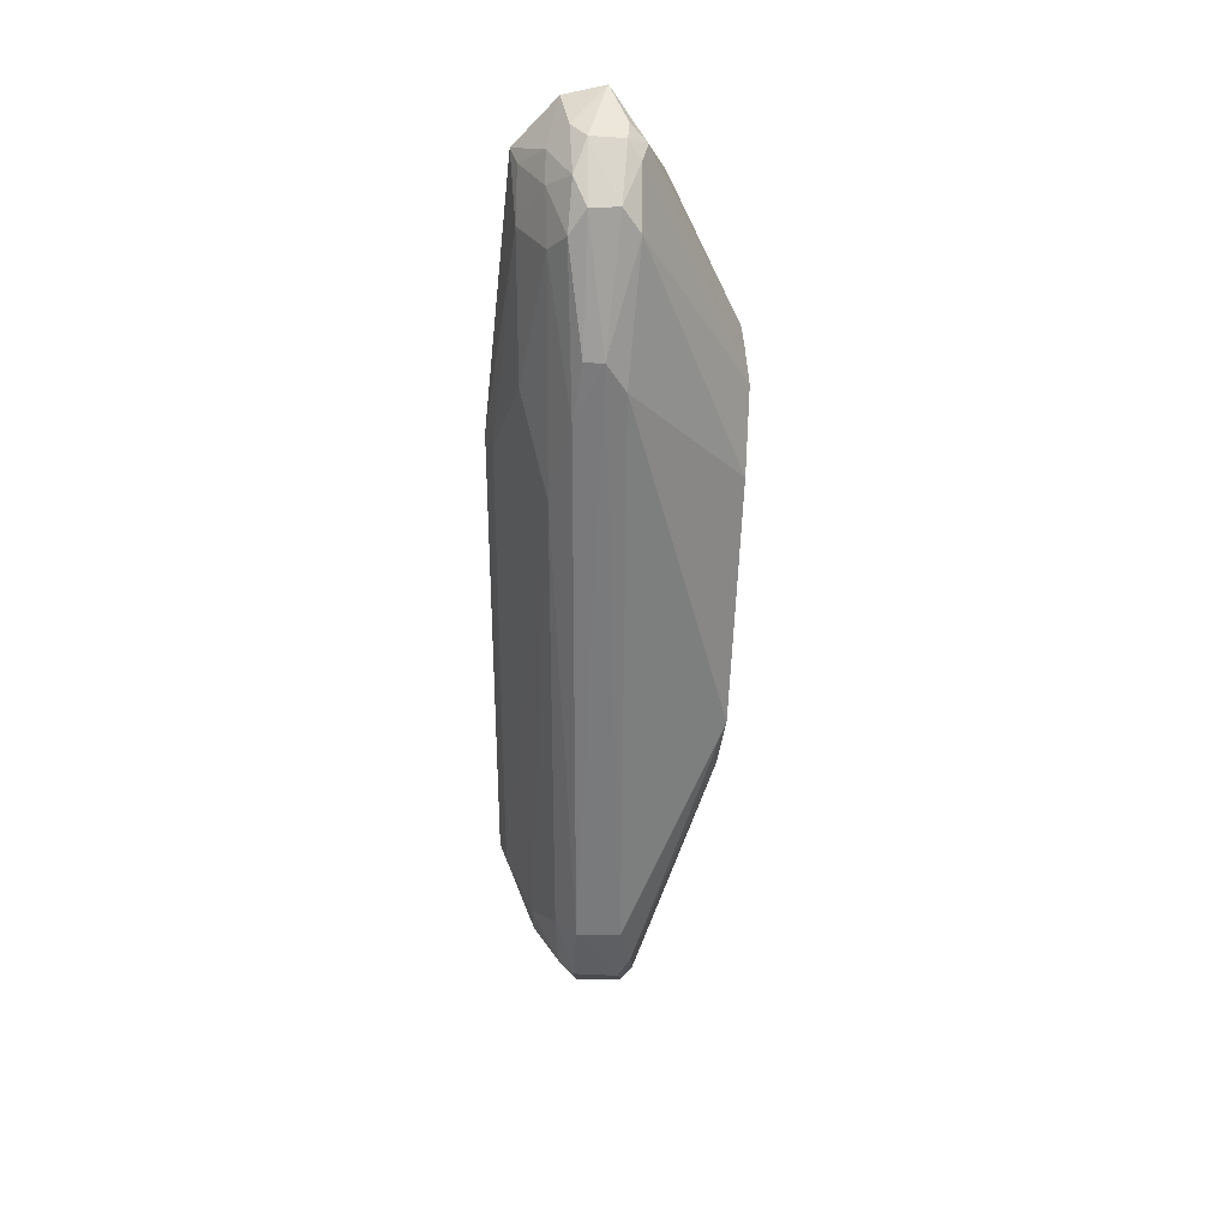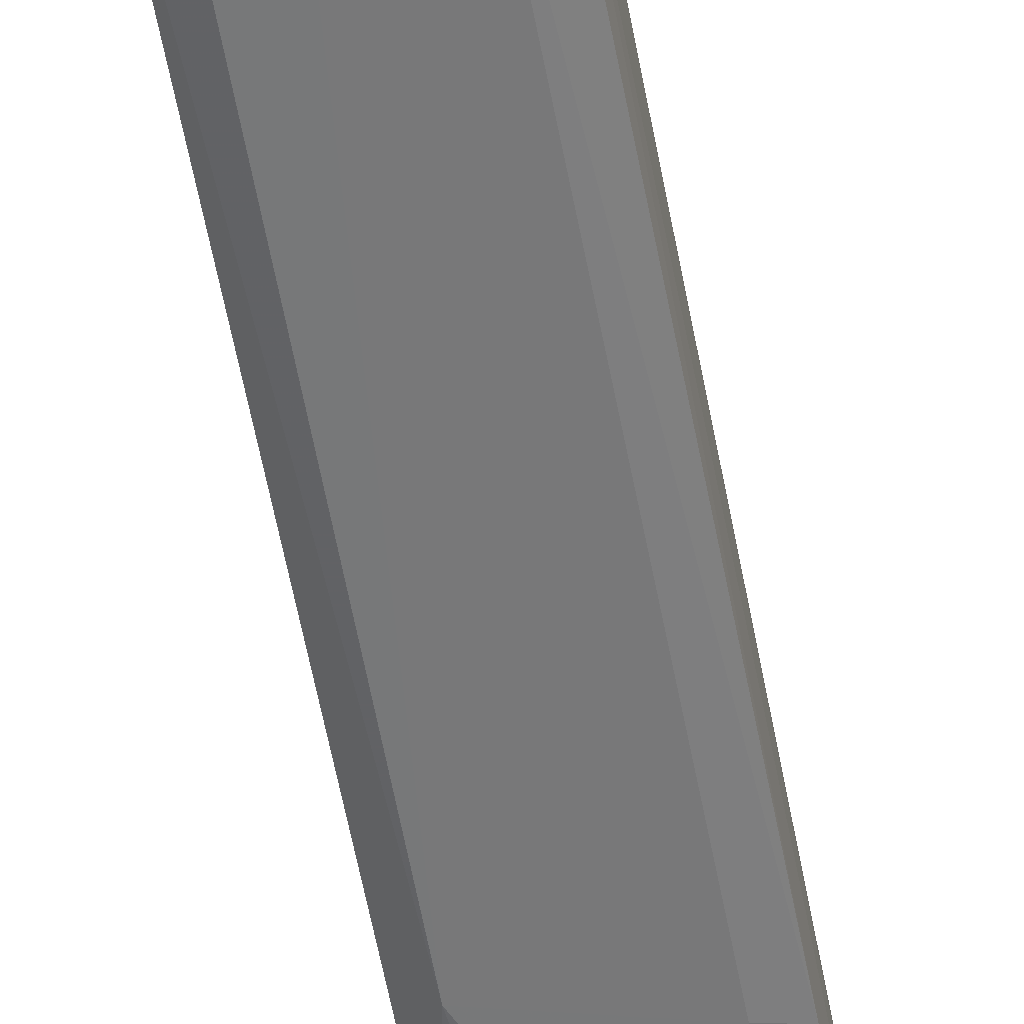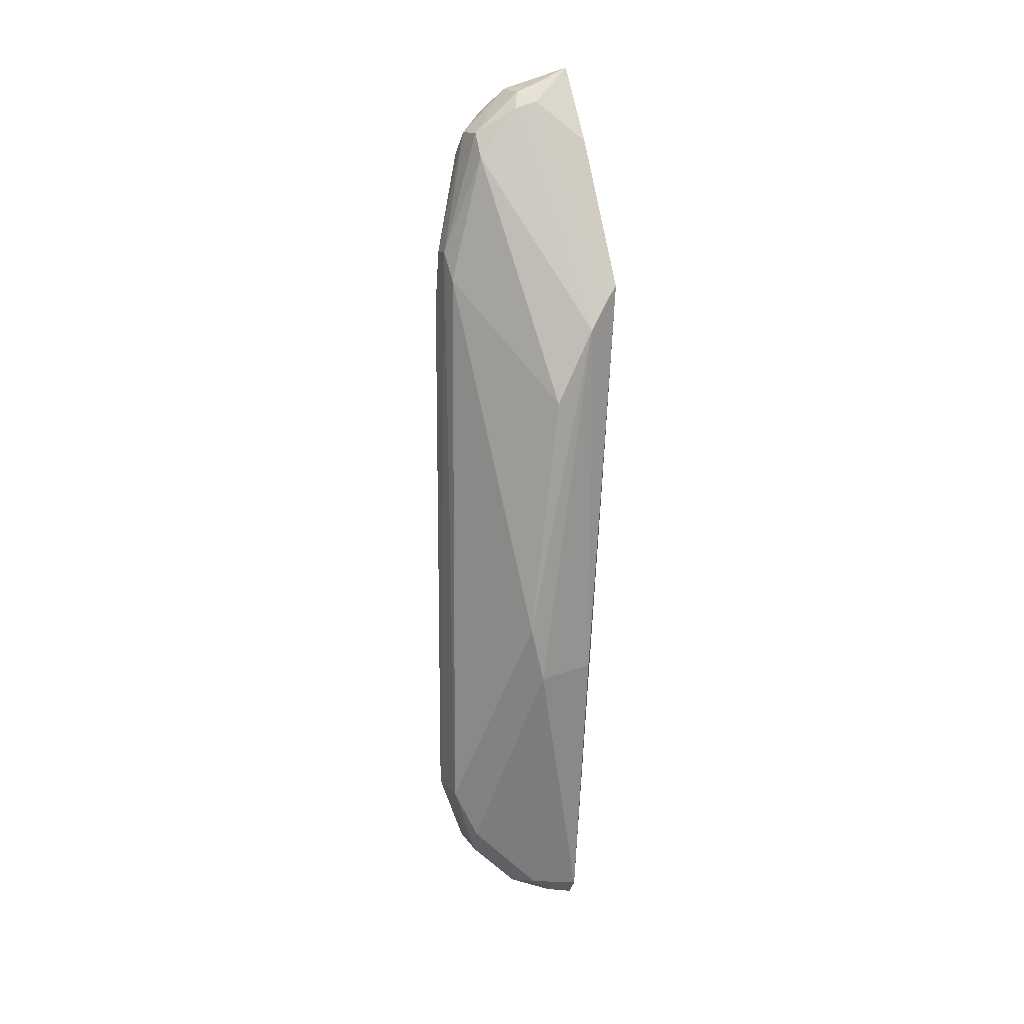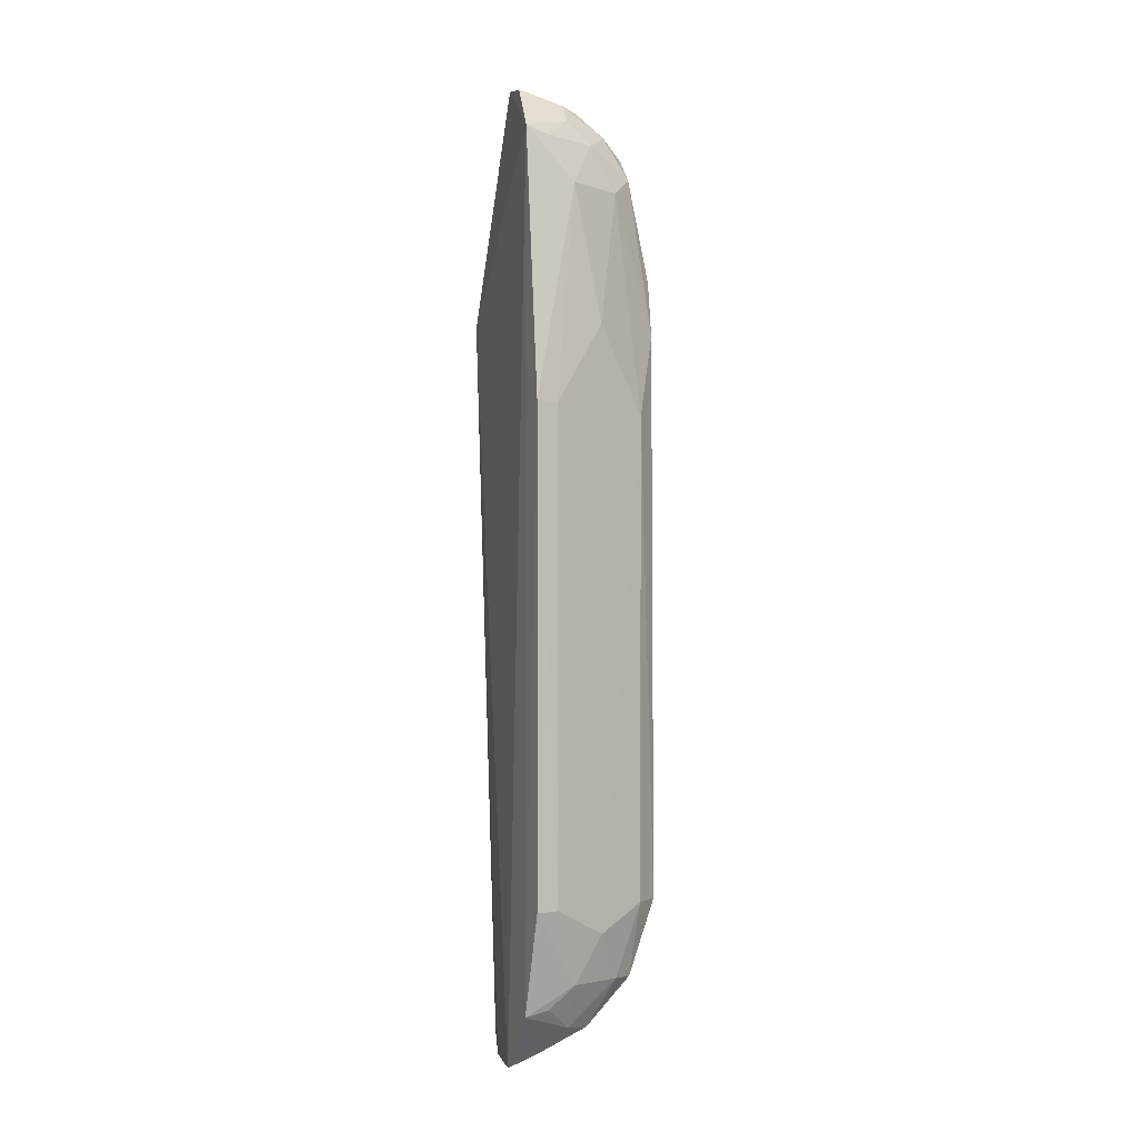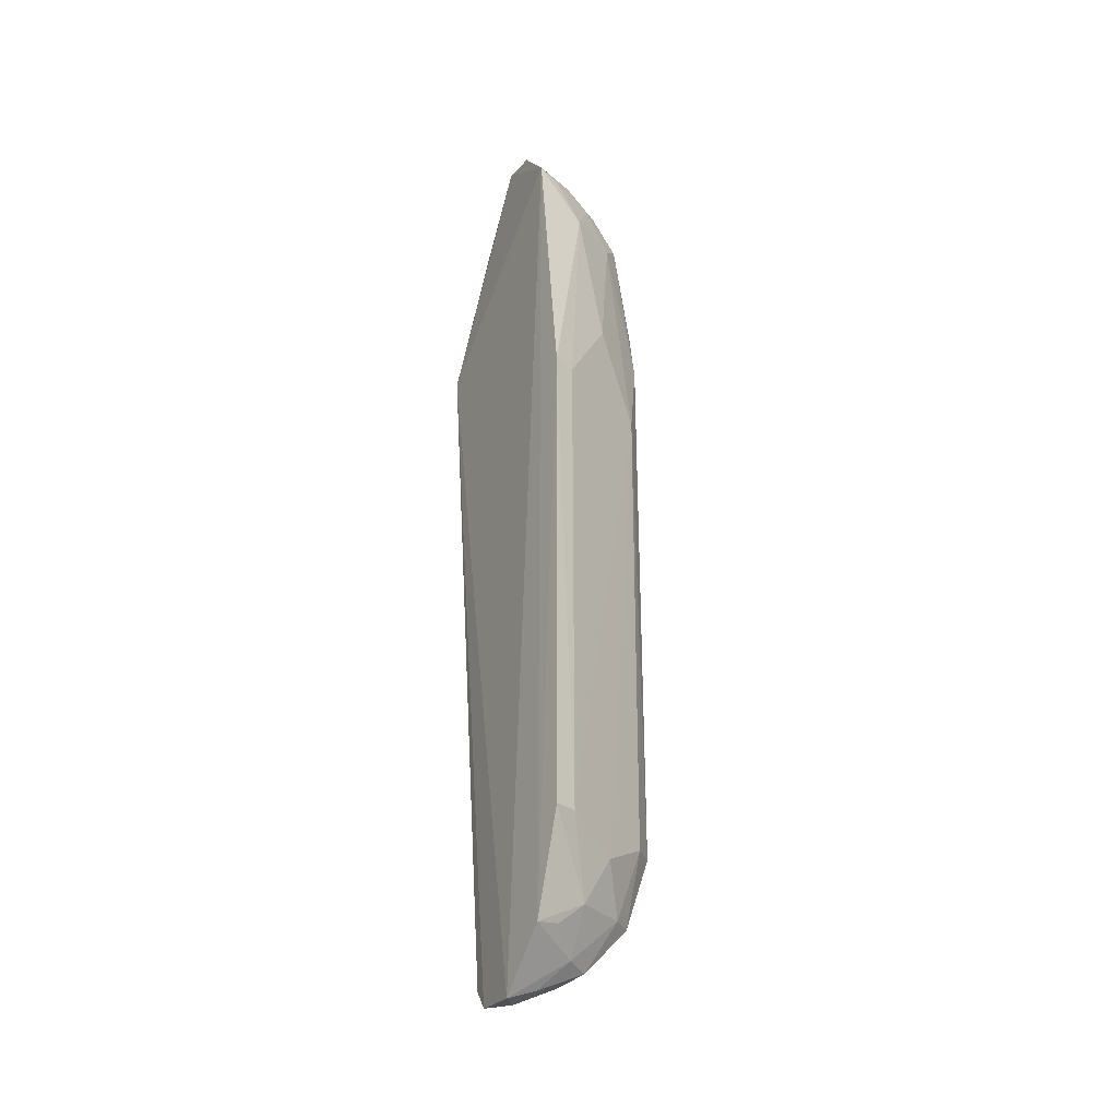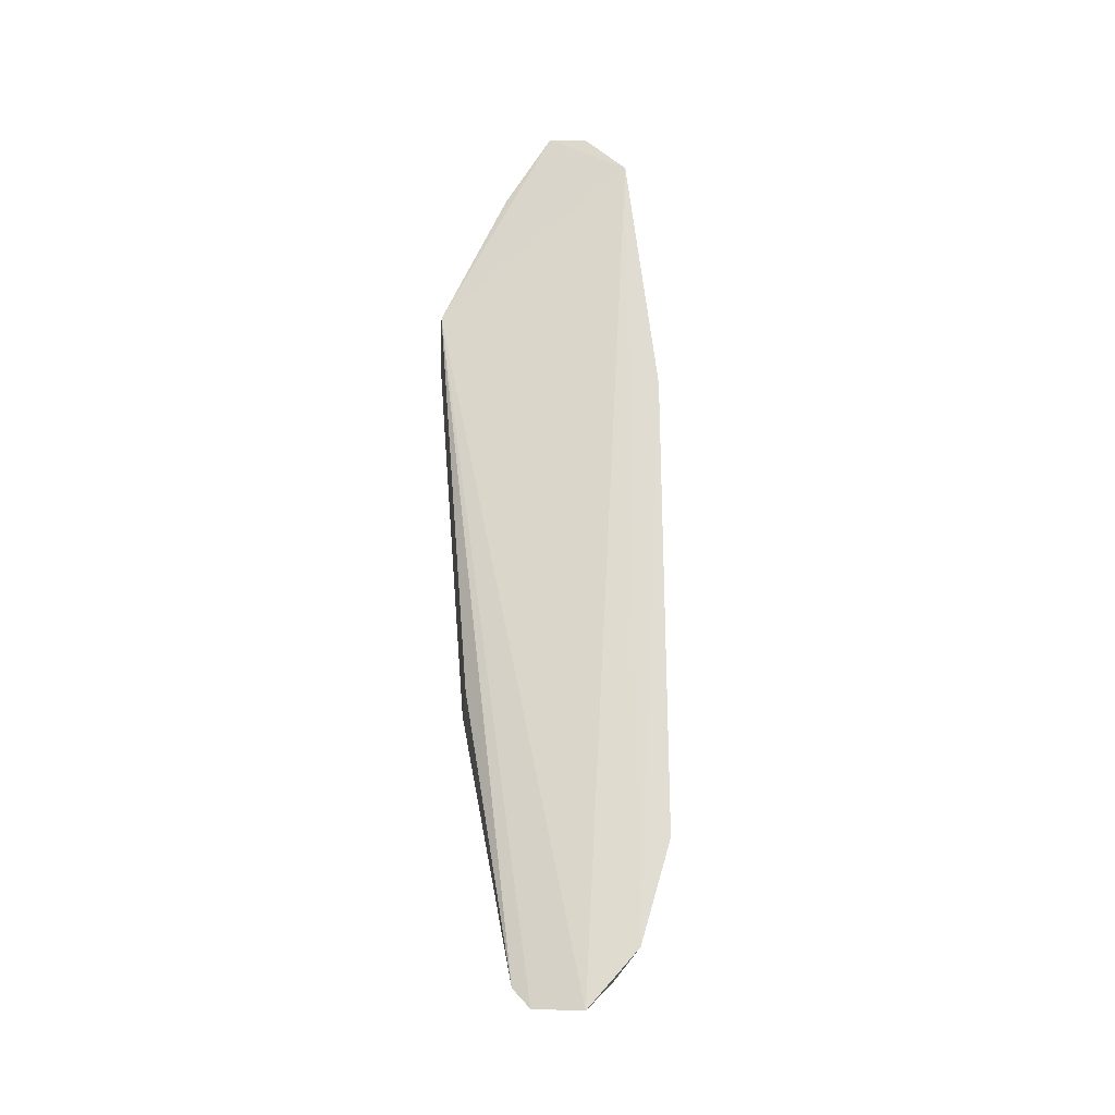
<metadata>
{"format":"obj","ext":"obj","renderer":"f3d","projection":"perspective","resolution":1024,"background":"white","views":[{"elev":31.8,"azim":-89.5,"up":"+Y"},{"elev":-68.3,"azim":11.6,"up":"+Z"},{"elev":14.9,"azim":-24.5,"up":"+Y"},{"elev":-4.0,"azim":161.8,"up":"+Y"},{"elev":-30.1,"azim":150.0,"up":"+Y"},{"elev":-25.7,"azim":101.8,"up":"+Y"}]}
</metadata>
<code>
v -0.04754 0.03568 0.03399
v -0.04704 -0.05644 0.02116
v -0.04647 -0.05706 0.01485
v -0.04669 0.05576 0.008714
v -0.06527 -0.03756 0.01538
v -0.05906 -0.01001 0.03327
v -0.06218 -0.04684 0.0204
v -0.04705 -0.03785 0.005022
v -0.04874 -0.01749 0.02983
v -0.06155 0.05483 0.0208
v -0.06185 -0.04685 0.01484
v -0.05618 -0.05285 0.02072
v -0.06523 -0.03753 0.02076
v -0.05655 0.03223 0.009605
v -0.04674 -0.05022 0.00865
v -0.04739 -0.05395 0.02342
v -0.05145 0.0303 0.03498
v -0.04777 0.06299 0.01929
v -0.05648 -0.04102 0.009456
v -0.05031 -0.05572 0.02057
v -0.06249 -0.04372 0.02204
v -0.05638 -0.05274 0.01505
v -0.06541 0.03932 0.01911
v -0.04697 0.02179 0.004985
v -0.05689 -0.01745 0.03231
v -0.05593 0.02097 0.03459
v -0.05407 0.05878 0.02349
v -0.05336 0.06063 0.01534
v -0.06254 -0.03776 0.0127
v -0.05316 -0.0469 0.009541
v -0.05348 -0.05295 0.02229
v -0.05015 -0.05564 0.01497
v -0.06527 0.03225 0.01559
v -0.06521 0.03587 0.02142
v -0.05309 0.04944 0.009483
v -0.04982 0.02171 0.006057
v -0.06173 0.0519 0.02289
v -0.04876 0.03428 0.03431
v -0.048 0.05374 0.02546
v -0.04742 0.06176 0.01418
v -0.05585 0.05998 0.02134
v -0.05944 -0.04676 0.01285
v -0.06281 0.02169 0.01282
v -0.05334 -0.05235 0.01288
v -0.04989 -0.03775 0.005998
v -0.06208 0.05185 0.01527
v -0.05676 0.05795 0.02284
v -0.05321 0.05789 0.01283
v -0.05359 0.0609 0.02151
v -0.05593 0.06028 0.01727
v -0.04985 -0.04967 0.009538
v -0.06528 0.03932 0.01678
v -0.06179 0.05477 0.01732
v -0.05957 0.04943 0.01302
v -0.05625 0.05509 0.01285
v -0.05891 0.05717 0.01575
v -0.04962 0.05509 0.009635
f 1 2 3
f 1 3 4
f 11 7 5
f 13 5 7
f 15 4 3
f 16 2 1
f 16 1 9
f 17 9 1
f 18 1 4
f 20 3 2
f 21 7 12
f 21 13 7
f 21 6 13
f 22 20 12
f 22 12 7
f 22 7 11
f 23 5 13
f 24 15 8
f 24 4 15
f 25 16 9
f 25 6 21
f 25 17 6
f 25 9 17
f 26 6 17
f 29 11 5
f 30 8 15
f 31 12 20
f 31 21 12
f 31 25 21
f 31 16 25
f 31 20 2
f 31 2 16
f 32 3 20
f 32 20 22
f 33 5 23
f 34 23 13
f 34 13 6
f 34 6 26
f 35 4 24
f 36 35 24
f 36 14 35
f 37 26 17
f 37 34 26
f 37 10 23
f 37 23 34
f 38 27 17
f 38 17 1
f 38 1 27
f 39 27 1
f 39 1 18
f 39 18 27
f 40 28 18
f 40 18 4
f 42 29 19
f 42 11 29
f 42 19 30
f 42 22 11
f 43 19 29
f 43 14 36
f 43 29 5
f 43 5 33
f 44 42 30
f 44 22 42
f 44 32 22
f 44 15 3
f 44 3 32
f 45 30 19
f 45 8 30
f 45 43 36
f 45 19 43
f 45 36 24
f 45 24 8
f 47 37 17
f 47 17 27
f 47 27 41
f 47 41 10
f 47 10 37
f 48 40 4
f 48 28 40
f 49 41 27
f 49 27 18
f 50 10 41
f 50 41 49
f 50 49 18
f 50 18 28
f 51 44 30
f 51 30 15
f 51 15 44
f 52 46 33
f 52 33 23
f 53 23 10
f 53 10 50
f 53 52 23
f 53 46 52
f 54 35 14
f 54 14 43
f 54 43 33
f 54 33 46
f 55 54 46
f 55 35 54
f 56 53 50
f 56 50 28
f 56 28 48
f 56 48 55
f 56 55 46
f 56 46 53
f 57 55 48
f 57 48 4
f 57 4 35
f 57 35 55

</code>
